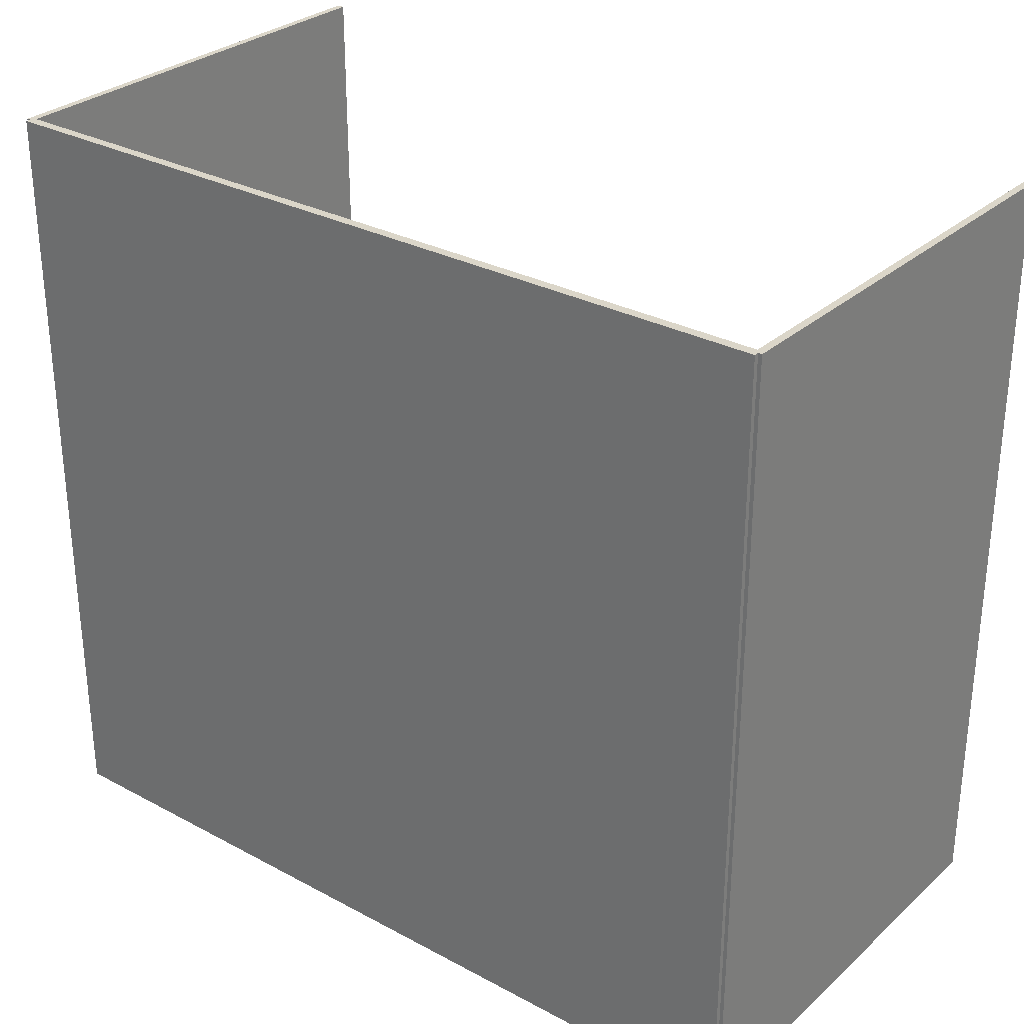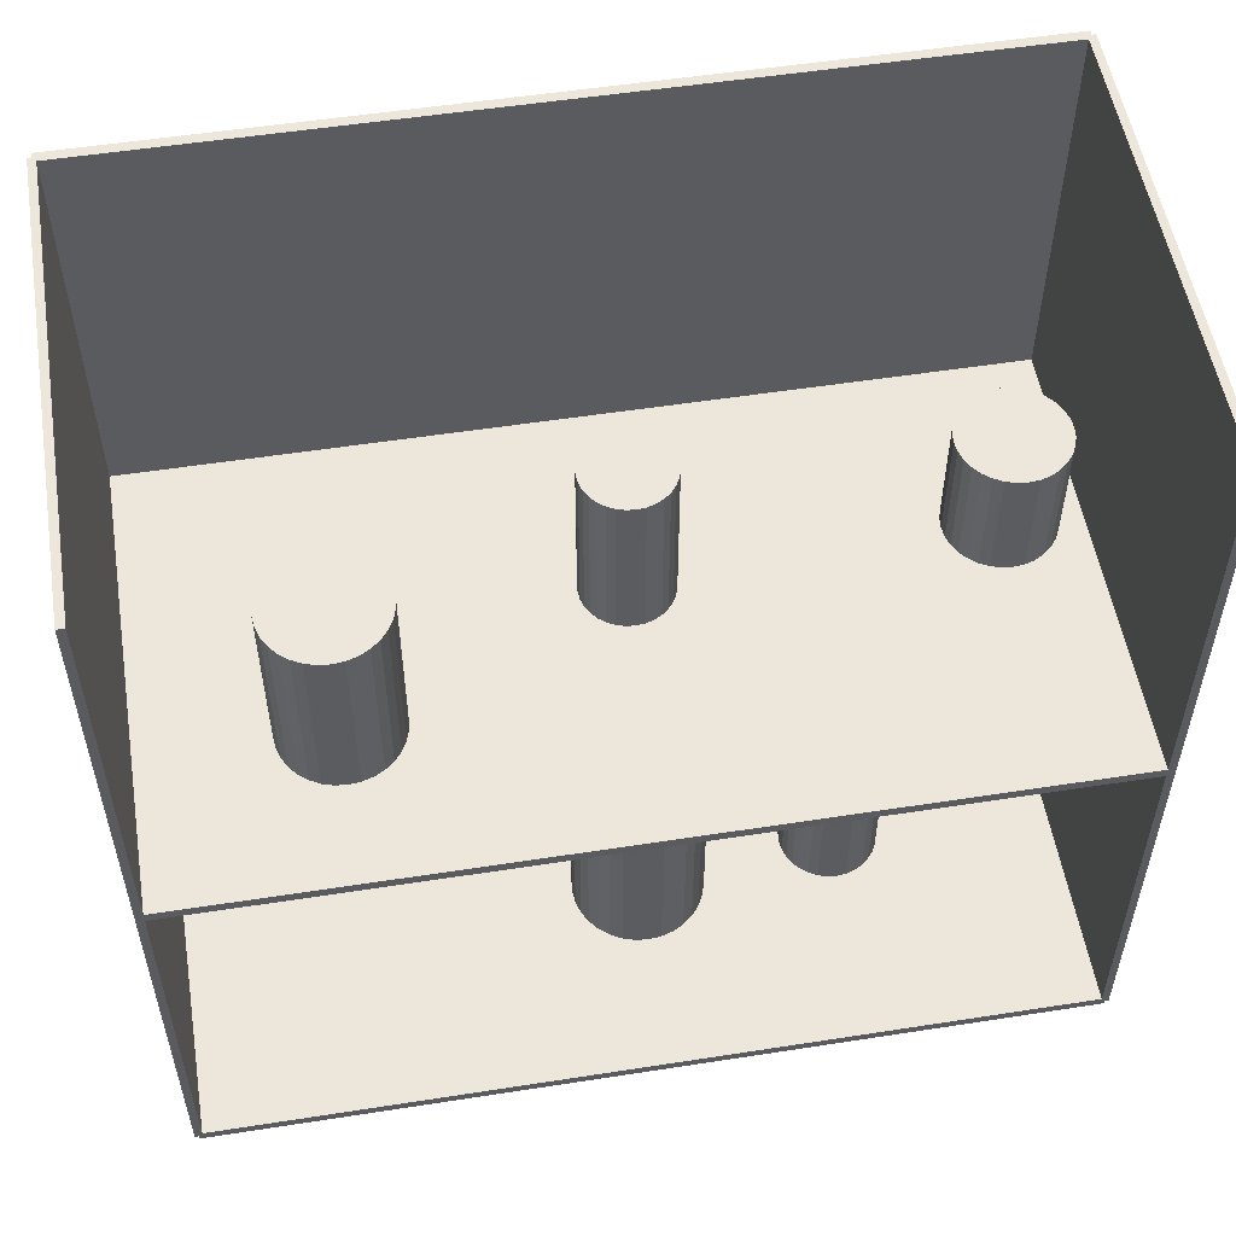
<metadata>
{"format":"obj","ext":"obj","renderer":"f3d","projection":"perspective","resolution":1024,"background":"white","views":[{"elev":29.8,"azim":-51.9,"up":"+Z"},{"elev":54.0,"azim":80.6,"up":"+Z"}]}
</metadata>
<code>
v -0.1089 -0.2019 -0.002255
v -0.1089 -0.2019 0.002255
v -0.1089 0.2019 -0.002255
v -0.1089 0.2019 0.002255
v 0.1089 -0.2019 -0.002255
v 0.1089 -0.2019 0.002255
v 0.1089 0.2019 -0.002255
v 0.1089 0.2019 0.002255
v -0.1066 -0.2019 0
v -0.1112 -0.2019 0
v -0.1066 0.2019 0
v -0.1112 0.2019 0
v -0.1066 -0.2019 0.375
v -0.1112 -0.2019 0.375
v -0.1066 0.2019 0.375
v -0.1112 0.2019 0.375
v -0.1089 -0.2019 0.1852
v -0.1089 -0.2019 0.1898
v -0.1089 0.2019 0.1852
v -0.1089 0.2019 0.1898
v 0.1089 -0.2019 0.1852
v 0.1089 -0.2019 0.1898
v 0.1089 0.2019 0.1852
v 0.1089 0.2019 0.1898
v -0.1089 0.2001 0.375
v -0.1089 0.2036 0.375
v -0.1089 0.2001 0
v -0.1089 0.2036 0
v 0.1089 0.2001 0.375
v 0.1089 0.2036 0.375
v 0.1089 0.2001 0
v 0.1089 0.2036 0
v -0.1089 -0.2001 0
v -0.1089 -0.2036 0
v -0.1089 -0.2001 0.375
v -0.1089 -0.2036 0.375
v 0.1089 -0.2001 0
v 0.1089 -0.2036 0
v 0.1089 -0.2001 0.375
v 0.1089 -0.2036 0.375
v 0.006164 0.09652 0.004511
v 0.02871 0.09652 0.004511
v 0.02871 0.09652 0.07857
v 0.006164 0.09652 0.07857
v 0.02827 0.1009 0.004511
v 0.02827 0.1009 0.07857
v 0.02699 0.1051 0.004511
v 0.02699 0.1051 0.07857
v 0.02491 0.109 0.004511
v 0.02491 0.109 0.07857
v 0.0221 0.1125 0.004511
v 0.0221 0.1125 0.07857
v 0.01869 0.1153 0.004511
v 0.01869 0.1153 0.07857
v 0.01479 0.1173 0.004511
v 0.01479 0.1173 0.07857
v 0.01056 0.1186 0.004511
v 0.01056 0.1186 0.07857
v 0.006164 0.1191 0.004511
v 0.006164 0.1191 0.07857
v 0.001767 0.1186 0.004511
v 0.001767 0.1186 0.07857
v -0.002462 0.1173 0.004511
v -0.002462 0.1173 0.07857
v -0.006359 0.1153 0.004511
v -0.006359 0.1153 0.07857
v -0.009775 0.1125 0.004511
v -0.009775 0.1125 0.07857
v -0.01258 0.109 0.004511
v -0.01258 0.109 0.07857
v -0.01466 0.1051 0.004511
v -0.01466 0.1051 0.07857
v -0.01594 0.1009 0.004511
v -0.01594 0.1009 0.07857
v -0.01638 0.09652 0.004511
v -0.01638 0.09652 0.07857
v -0.01594 0.09212 0.004511
v -0.01594 0.09212 0.07857
v -0.01466 0.0879 0.004511
v -0.01466 0.0879 0.07857
v -0.01258 0.084 0.004511
v -0.01258 0.084 0.07857
v -0.009775 0.08058 0.004511
v -0.009775 0.08058 0.07857
v -0.006359 0.07778 0.004511
v -0.006359 0.07778 0.07857
v -0.002462 0.0757 0.004511
v -0.002462 0.0757 0.07857
v 0.001767 0.07441 0.004511
v 0.001767 0.07441 0.07857
v 0.006164 0.07398 0.004511
v 0.006164 0.07398 0.07857
v 0.01056 0.07441 0.004511
v 0.01056 0.07441 0.07857
v 0.01479 0.0757 0.004511
v 0.01479 0.0757 0.07857
v 0.01869 0.07778 0.004511
v 0.01869 0.07778 0.07857
v 0.0221 0.08058 0.004511
v 0.0221 0.08058 0.07857
v 0.02491 0.084 0.004511
v 0.02491 0.084 0.07857
v 0.02699 0.0879 0.004511
v 0.02699 0.0879 0.07857
v 0.02827 0.09212 0.004511
v 0.02827 0.09212 0.07857
v 0.01709 0.006029 0.004511
v 0.04731 0.006029 0.004511
v 0.04731 0.006029 0.09678
v 0.01709 0.006029 0.09678
v 0.04673 0.01193 0.004511
v 0.04673 0.01193 0.09678
v 0.04501 0.01759 0.004511
v 0.04501 0.01759 0.09678
v 0.04222 0.02282 0.004511
v 0.04222 0.02282 0.09678
v 0.03846 0.0274 0.004511
v 0.03846 0.0274 0.09678
v 0.03388 0.03116 0.004511
v 0.03388 0.03116 0.09678
v 0.02866 0.03395 0.004511
v 0.02866 0.03395 0.09678
v 0.02299 0.03567 0.004511
v 0.02299 0.03567 0.09678
v 0.01709 0.03625 0.004511
v 0.01709 0.03625 0.09678
v 0.01119 0.03567 0.004511
v 0.01119 0.03567 0.09678
v 0.005524 0.03395 0.004511
v 0.005524 0.03395 0.09678
v 0.0002985 0.03116 0.004511
v 0.0002985 0.03116 0.09678
v -0.004281 0.0274 0.004511
v -0.004281 0.0274 0.09678
v -0.00804 0.02282 0.004511
v -0.00804 0.02282 0.09678
v -0.01083 0.01759 0.004511
v -0.01083 0.01759 0.09678
v -0.01255 0.01193 0.004511
v -0.01255 0.01193 0.09678
v -0.01313 0.006029 0.004511
v -0.01313 0.006029 0.09678
v -0.01255 0.0001325 0.004511
v -0.01255 0.0001325 0.09678
v -0.01083 -0.005537 0.004511
v -0.01083 -0.005537 0.09678
v -0.00804 -0.01076 0.004511
v -0.00804 -0.01076 0.09678
v -0.004281 -0.01534 0.004511
v -0.004281 -0.01534 0.09678
v 0.0002985 -0.0191 0.004511
v 0.0002985 -0.0191 0.09678
v 0.005524 -0.02189 0.004511
v 0.005524 -0.02189 0.09678
v 0.01119 -0.02361 0.004511
v 0.01119 -0.02361 0.09678
v 0.01709 -0.02419 0.004511
v 0.01709 -0.02419 0.09678
v 0.02299 -0.02361 0.004511
v 0.02299 -0.02361 0.09678
v 0.02866 -0.02189 0.004511
v 0.02866 -0.02189 0.09678
v 0.03388 -0.0191 0.004511
v 0.03388 -0.0191 0.09678
v 0.03846 -0.01534 0.004511
v 0.03846 -0.01534 0.09678
v 0.04222 -0.01076 0.004511
v 0.04222 -0.01076 0.09678
v 0.04501 -0.005537 0.004511
v 0.04501 -0.005537 0.09678
v 0.04673 0.0001325 0.004511
v 0.04673 0.0001325 0.09678
v -0.02096 0.1641 0.192
v 0.003829 0.1641 0.192
v 0.003829 0.1641 0.2475
v -0.02096 0.1641 0.2475
v 0.003353 0.1689 0.192
v 0.003353 0.1689 0.2475
v 0.001942 0.1735 0.192
v 0.001942 0.1735 0.2475
v -0.000349 0.1778 0.192
v -0.000349 0.1778 0.2475
v -0.003432 0.1816 0.192
v -0.003432 0.1816 0.2475
v -0.007189 0.1847 0.192
v -0.007189 0.1847 0.2475
v -0.01148 0.187 0.192
v -0.01148 0.187 0.2475
v -0.01613 0.1884 0.192
v -0.01613 0.1884 0.2475
v -0.02096 0.1889 0.192
v -0.02096 0.1889 0.2475
v -0.0258 0.1884 0.192
v -0.0258 0.1884 0.2475
v -0.03045 0.187 0.192
v -0.03045 0.187 0.2475
v -0.03474 0.1847 0.192
v -0.03474 0.1847 0.2475
v -0.03849 0.1816 0.192
v -0.03849 0.1816 0.2475
v -0.04158 0.1778 0.192
v -0.04158 0.1778 0.2475
v -0.04387 0.1735 0.192
v -0.04387 0.1735 0.2475
v -0.04528 0.1689 0.192
v -0.04528 0.1689 0.2475
v -0.04575 0.1641 0.192
v -0.04575 0.1641 0.2475
v -0.04528 0.1592 0.192
v -0.04528 0.1592 0.2475
v -0.04387 0.1546 0.192
v -0.04387 0.1546 0.2475
v -0.04158 0.1503 0.192
v -0.04158 0.1503 0.2475
v -0.03849 0.1465 0.192
v -0.03849 0.1465 0.2475
v -0.03474 0.1434 0.192
v -0.03474 0.1434 0.2475
v -0.03045 0.1412 0.192
v -0.03045 0.1412 0.2475
v -0.0258 0.1397 0.192
v -0.0258 0.1397 0.2475
v -0.02096 0.1393 0.192
v -0.02096 0.1393 0.2475
v -0.01613 0.1397 0.192
v -0.01613 0.1397 0.2475
v -0.01148 0.1412 0.192
v -0.01148 0.1412 0.2475
v -0.007189 0.1434 0.192
v -0.007189 0.1434 0.2475
v -0.003432 0.1465 0.192
v -0.003432 0.1465 0.2475
v -0.000349 0.1503 0.192
v -0.000349 0.1503 0.2475
v 0.001942 0.1546 0.192
v 0.001942 0.1546 0.2475
v 0.003353 0.1592 0.192
v 0.003353 0.1592 0.2475
v -0.01271 0.005743 0.192
v 0.007842 0.005743 0.192
v 0.007842 0.005743 0.2679
v -0.01271 0.005743 0.2679
v 0.007447 0.009753 0.192
v 0.007447 0.009753 0.2679
v 0.006277 0.01361 0.192
v 0.006277 0.01361 0.2679
v 0.004378 0.01716 0.192
v 0.004378 0.01716 0.2679
v 0.001822 0.02028 0.192
v 0.001822 0.02028 0.2679
v -0.001293 0.02283 0.192
v -0.001293 0.02283 0.2679
v -0.004846 0.02473 0.192
v -0.004846 0.02473 0.2679
v -0.008702 0.0259 0.192
v -0.008702 0.0259 0.2679
v -0.01271 0.0263 0.192
v -0.01271 0.0263 0.2679
v -0.01672 0.0259 0.192
v -0.01672 0.0259 0.2679
v -0.02058 0.02473 0.192
v -0.02058 0.02473 0.2679
v -0.02413 0.02283 0.192
v -0.02413 0.02283 0.2679
v -0.02725 0.02028 0.192
v -0.02725 0.02028 0.2679
v -0.0298 0.01716 0.192
v -0.0298 0.01716 0.2679
v -0.0317 0.01361 0.192
v -0.0317 0.01361 0.2679
v -0.03287 0.009753 0.192
v -0.03287 0.009753 0.2679
v -0.03327 0.005743 0.192
v -0.03327 0.005743 0.2679
v -0.03287 0.001733 0.192
v -0.03287 0.001733 0.2679
v -0.0317 -0.002123 0.192
v -0.0317 -0.002123 0.2679
v -0.0298 -0.005676 0.192
v -0.0298 -0.005676 0.2679
v -0.02725 -0.008791 0.192
v -0.02725 -0.008791 0.2679
v -0.02413 -0.01135 0.192
v -0.02413 -0.01135 0.2679
v -0.02058 -0.01325 0.192
v -0.02058 -0.01325 0.2679
v -0.01672 -0.01442 0.192
v -0.01672 -0.01442 0.2679
v -0.01271 -0.01481 0.192
v -0.01271 -0.01481 0.2679
v -0.008702 -0.01442 0.192
v -0.008702 -0.01442 0.2679
v -0.004846 -0.01325 0.192
v -0.004846 -0.01325 0.2679
v -0.001293 -0.01135 0.192
v -0.001293 -0.01135 0.2679
v 0.001822 -0.008791 0.192
v 0.001822 -0.008791 0.2679
v 0.004378 -0.005676 0.192
v 0.004378 -0.005676 0.2679
v 0.006277 -0.002123 0.192
v 0.006277 -0.002123 0.2679
v 0.007447 0.001733 0.192
v 0.007447 0.001733 0.2679
v 0.03797 -0.1173 0.192
v 0.06488 -0.1173 0.192
v 0.06488 -0.1173 0.2735
v 0.03797 -0.1173 0.2735
v 0.06436 -0.112 0.192
v 0.06436 -0.112 0.2735
v 0.06283 -0.107 0.192
v 0.06283 -0.107 0.2735
v 0.06035 -0.1023 0.192
v 0.06035 -0.1023 0.2735
v 0.057 -0.09823 0.192
v 0.057 -0.09823 0.2735
v 0.05292 -0.09489 0.192
v 0.05292 -0.09489 0.2735
v 0.04827 -0.0924 0.192
v 0.04827 -0.0924 0.2735
v 0.04322 -0.09087 0.192
v 0.04322 -0.09087 0.2735
v 0.03797 -0.09035 0.192
v 0.03797 -0.09035 0.2735
v 0.03273 -0.09087 0.192
v 0.03273 -0.09087 0.2735
v 0.02768 -0.0924 0.192
v 0.02768 -0.0924 0.2735
v 0.02303 -0.09489 0.192
v 0.02303 -0.09489 0.2735
v 0.01895 -0.09823 0.192
v 0.01895 -0.09823 0.2735
v 0.0156 -0.1023 0.192
v 0.0156 -0.1023 0.2735
v 0.01312 -0.107 0.192
v 0.01312 -0.107 0.2735
v 0.01159 -0.112 0.192
v 0.01159 -0.112 0.2735
v 0.01107 -0.1173 0.192
v 0.01107 -0.1173 0.2735
v 0.01159 -0.1225 0.192
v 0.01159 -0.1225 0.2735
v 0.01312 -0.1276 0.192
v 0.01312 -0.1276 0.2735
v 0.0156 -0.1322 0.192
v 0.0156 -0.1322 0.2735
v 0.01895 -0.1363 0.192
v 0.01895 -0.1363 0.2735
v 0.02303 -0.1396 0.192
v 0.02303 -0.1396 0.2735
v 0.02768 -0.1421 0.192
v 0.02768 -0.1421 0.2735
v 0.03273 -0.1436 0.192
v 0.03273 -0.1436 0.2735
v 0.03797 -0.1442 0.192
v 0.03797 -0.1442 0.2735
v 0.04322 -0.1436 0.192
v 0.04322 -0.1436 0.2735
v 0.04827 -0.1421 0.192
v 0.04827 -0.1421 0.2735
v 0.05292 -0.1396 0.192
v 0.05292 -0.1396 0.2735
v 0.057 -0.1363 0.192
v 0.057 -0.1363 0.2735
v 0.06035 -0.1322 0.192
v 0.06035 -0.1322 0.2735
v 0.06283 -0.1276 0.192
v 0.06283 -0.1276 0.2735
v 0.06436 -0.1225 0.192
v 0.06436 -0.1225 0.2735
f 2 4 1
f 5 2 1
f 1 4 3
f 3 5 1
f 2 8 4
f 6 2 5
f 6 8 2
f 4 8 3
f 7 5 3
f 3 8 7
f 7 6 5
f 8 6 7
f 10 12 9
f 13 10 9
f 9 12 11
f 11 13 9
f 10 16 12
f 14 10 13
f 14 16 10
f 12 16 11
f 15 13 11
f 11 16 15
f 15 14 13
f 16 14 15
f 18 20 17
f 21 18 17
f 17 20 19
f 19 21 17
f 18 24 20
f 22 18 21
f 22 24 18
f 20 24 19
f 23 21 19
f 19 24 23
f 23 22 21
f 24 22 23
f 26 28 25
f 29 26 25
f 25 28 27
f 27 29 25
f 26 32 28
f 30 26 29
f 30 32 26
f 28 32 27
f 31 29 27
f 27 32 31
f 31 30 29
f 32 30 31
f 34 36 33
f 37 34 33
f 33 36 35
f 35 37 33
f 34 40 36
f 38 34 37
f 38 40 34
f 36 40 35
f 39 37 35
f 35 40 39
f 39 38 37
f 40 38 39
f 42 41 45
f 42 45 43
f 43 45 46
f 43 46 44
f 45 41 47
f 45 47 46
f 46 47 48
f 46 48 44
f 47 41 49
f 47 49 48
f 48 49 50
f 48 50 44
f 49 41 51
f 49 51 50
f 50 51 52
f 50 52 44
f 51 41 53
f 51 53 52
f 52 53 54
f 52 54 44
f 53 41 55
f 53 55 54
f 54 55 56
f 54 56 44
f 55 41 57
f 55 57 56
f 56 57 58
f 56 58 44
f 57 41 59
f 57 59 58
f 58 59 60
f 58 60 44
f 59 41 61
f 59 61 60
f 60 61 62
f 60 62 44
f 61 41 63
f 61 63 62
f 62 63 64
f 62 64 44
f 63 41 65
f 63 65 64
f 64 65 66
f 64 66 44
f 65 41 67
f 65 67 66
f 66 67 68
f 66 68 44
f 67 41 69
f 67 69 68
f 68 69 70
f 68 70 44
f 69 41 71
f 69 71 70
f 70 71 72
f 70 72 44
f 71 41 73
f 71 73 72
f 72 73 74
f 72 74 44
f 73 41 75
f 73 75 74
f 74 75 76
f 74 76 44
f 75 41 77
f 75 77 76
f 76 77 78
f 76 78 44
f 77 41 79
f 77 79 78
f 78 79 80
f 78 80 44
f 79 41 81
f 79 81 80
f 80 81 82
f 80 82 44
f 81 41 83
f 81 83 82
f 82 83 84
f 82 84 44
f 83 41 85
f 83 85 84
f 84 85 86
f 84 86 44
f 85 41 87
f 85 87 86
f 86 87 88
f 86 88 44
f 87 41 89
f 87 89 88
f 88 89 90
f 88 90 44
f 89 41 91
f 89 91 90
f 90 91 92
f 90 92 44
f 91 41 93
f 91 93 92
f 92 93 94
f 92 94 44
f 93 41 95
f 93 95 94
f 94 95 96
f 94 96 44
f 95 41 97
f 95 97 96
f 96 97 98
f 96 98 44
f 97 41 99
f 97 99 98
f 98 99 100
f 98 100 44
f 99 41 101
f 99 101 100
f 100 101 102
f 100 102 44
f 101 41 103
f 101 103 102
f 102 103 104
f 102 104 44
f 103 41 105
f 103 105 104
f 104 105 106
f 104 106 44
f 105 41 42
f 105 42 106
f 106 42 43
f 106 43 44
f 108 107 111
f 108 111 109
f 109 111 112
f 109 112 110
f 111 107 113
f 111 113 112
f 112 113 114
f 112 114 110
f 113 107 115
f 113 115 114
f 114 115 116
f 114 116 110
f 115 107 117
f 115 117 116
f 116 117 118
f 116 118 110
f 117 107 119
f 117 119 118
f 118 119 120
f 118 120 110
f 119 107 121
f 119 121 120
f 120 121 122
f 120 122 110
f 121 107 123
f 121 123 122
f 122 123 124
f 122 124 110
f 123 107 125
f 123 125 124
f 124 125 126
f 124 126 110
f 125 107 127
f 125 127 126
f 126 127 128
f 126 128 110
f 127 107 129
f 127 129 128
f 128 129 130
f 128 130 110
f 129 107 131
f 129 131 130
f 130 131 132
f 130 132 110
f 131 107 133
f 131 133 132
f 132 133 134
f 132 134 110
f 133 107 135
f 133 135 134
f 134 135 136
f 134 136 110
f 135 107 137
f 135 137 136
f 136 137 138
f 136 138 110
f 137 107 139
f 137 139 138
f 138 139 140
f 138 140 110
f 139 107 141
f 139 141 140
f 140 141 142
f 140 142 110
f 141 107 143
f 141 143 142
f 142 143 144
f 142 144 110
f 143 107 145
f 143 145 144
f 144 145 146
f 144 146 110
f 145 107 147
f 145 147 146
f 146 147 148
f 146 148 110
f 147 107 149
f 147 149 148
f 148 149 150
f 148 150 110
f 149 107 151
f 149 151 150
f 150 151 152
f 150 152 110
f 151 107 153
f 151 153 152
f 152 153 154
f 152 154 110
f 153 107 155
f 153 155 154
f 154 155 156
f 154 156 110
f 155 107 157
f 155 157 156
f 156 157 158
f 156 158 110
f 157 107 159
f 157 159 158
f 158 159 160
f 158 160 110
f 159 107 161
f 159 161 160
f 160 161 162
f 160 162 110
f 161 107 163
f 161 163 162
f 162 163 164
f 162 164 110
f 163 107 165
f 163 165 164
f 164 165 166
f 164 166 110
f 165 107 167
f 165 167 166
f 166 167 168
f 166 168 110
f 167 107 169
f 167 169 168
f 168 169 170
f 168 170 110
f 169 107 171
f 169 171 170
f 170 171 172
f 170 172 110
f 171 107 108
f 171 108 172
f 172 108 109
f 172 109 110
f 174 173 177
f 174 177 175
f 175 177 178
f 175 178 176
f 177 173 179
f 177 179 178
f 178 179 180
f 178 180 176
f 179 173 181
f 179 181 180
f 180 181 182
f 180 182 176
f 181 173 183
f 181 183 182
f 182 183 184
f 182 184 176
f 183 173 185
f 183 185 184
f 184 185 186
f 184 186 176
f 185 173 187
f 185 187 186
f 186 187 188
f 186 188 176
f 187 173 189
f 187 189 188
f 188 189 190
f 188 190 176
f 189 173 191
f 189 191 190
f 190 191 192
f 190 192 176
f 191 173 193
f 191 193 192
f 192 193 194
f 192 194 176
f 193 173 195
f 193 195 194
f 194 195 196
f 194 196 176
f 195 173 197
f 195 197 196
f 196 197 198
f 196 198 176
f 197 173 199
f 197 199 198
f 198 199 200
f 198 200 176
f 199 173 201
f 199 201 200
f 200 201 202
f 200 202 176
f 201 173 203
f 201 203 202
f 202 203 204
f 202 204 176
f 203 173 205
f 203 205 204
f 204 205 206
f 204 206 176
f 205 173 207
f 205 207 206
f 206 207 208
f 206 208 176
f 207 173 209
f 207 209 208
f 208 209 210
f 208 210 176
f 209 173 211
f 209 211 210
f 210 211 212
f 210 212 176
f 211 173 213
f 211 213 212
f 212 213 214
f 212 214 176
f 213 173 215
f 213 215 214
f 214 215 216
f 214 216 176
f 215 173 217
f 215 217 216
f 216 217 218
f 216 218 176
f 217 173 219
f 217 219 218
f 218 219 220
f 218 220 176
f 219 173 221
f 219 221 220
f 220 221 222
f 220 222 176
f 221 173 223
f 221 223 222
f 222 223 224
f 222 224 176
f 223 173 225
f 223 225 224
f 224 225 226
f 224 226 176
f 225 173 227
f 225 227 226
f 226 227 228
f 226 228 176
f 227 173 229
f 227 229 228
f 228 229 230
f 228 230 176
f 229 173 231
f 229 231 230
f 230 231 232
f 230 232 176
f 231 173 233
f 231 233 232
f 232 233 234
f 232 234 176
f 233 173 235
f 233 235 234
f 234 235 236
f 234 236 176
f 235 173 237
f 235 237 236
f 236 237 238
f 236 238 176
f 237 173 174
f 237 174 238
f 238 174 175
f 238 175 176
f 240 239 243
f 240 243 241
f 241 243 244
f 241 244 242
f 243 239 245
f 243 245 244
f 244 245 246
f 244 246 242
f 245 239 247
f 245 247 246
f 246 247 248
f 246 248 242
f 247 239 249
f 247 249 248
f 248 249 250
f 248 250 242
f 249 239 251
f 249 251 250
f 250 251 252
f 250 252 242
f 251 239 253
f 251 253 252
f 252 253 254
f 252 254 242
f 253 239 255
f 253 255 254
f 254 255 256
f 254 256 242
f 255 239 257
f 255 257 256
f 256 257 258
f 256 258 242
f 257 239 259
f 257 259 258
f 258 259 260
f 258 260 242
f 259 239 261
f 259 261 260
f 260 261 262
f 260 262 242
f 261 239 263
f 261 263 262
f 262 263 264
f 262 264 242
f 263 239 265
f 263 265 264
f 264 265 266
f 264 266 242
f 265 239 267
f 265 267 266
f 266 267 268
f 266 268 242
f 267 239 269
f 267 269 268
f 268 269 270
f 268 270 242
f 269 239 271
f 269 271 270
f 270 271 272
f 270 272 242
f 271 239 273
f 271 273 272
f 272 273 274
f 272 274 242
f 273 239 275
f 273 275 274
f 274 275 276
f 274 276 242
f 275 239 277
f 275 277 276
f 276 277 278
f 276 278 242
f 277 239 279
f 277 279 278
f 278 279 280
f 278 280 242
f 279 239 281
f 279 281 280
f 280 281 282
f 280 282 242
f 281 239 283
f 281 283 282
f 282 283 284
f 282 284 242
f 283 239 285
f 283 285 284
f 284 285 286
f 284 286 242
f 285 239 287
f 285 287 286
f 286 287 288
f 286 288 242
f 287 239 289
f 287 289 288
f 288 289 290
f 288 290 242
f 289 239 291
f 289 291 290
f 290 291 292
f 290 292 242
f 291 239 293
f 291 293 292
f 292 293 294
f 292 294 242
f 293 239 295
f 293 295 294
f 294 295 296
f 294 296 242
f 295 239 297
f 295 297 296
f 296 297 298
f 296 298 242
f 297 239 299
f 297 299 298
f 298 299 300
f 298 300 242
f 299 239 301
f 299 301 300
f 300 301 302
f 300 302 242
f 301 239 303
f 301 303 302
f 302 303 304
f 302 304 242
f 303 239 240
f 303 240 304
f 304 240 241
f 304 241 242
f 306 305 309
f 306 309 307
f 307 309 310
f 307 310 308
f 309 305 311
f 309 311 310
f 310 311 312
f 310 312 308
f 311 305 313
f 311 313 312
f 312 313 314
f 312 314 308
f 313 305 315
f 313 315 314
f 314 315 316
f 314 316 308
f 315 305 317
f 315 317 316
f 316 317 318
f 316 318 308
f 317 305 319
f 317 319 318
f 318 319 320
f 318 320 308
f 319 305 321
f 319 321 320
f 320 321 322
f 320 322 308
f 321 305 323
f 321 323 322
f 322 323 324
f 322 324 308
f 323 305 325
f 323 325 324
f 324 325 326
f 324 326 308
f 325 305 327
f 325 327 326
f 326 327 328
f 326 328 308
f 327 305 329
f 327 329 328
f 328 329 330
f 328 330 308
f 329 305 331
f 329 331 330
f 330 331 332
f 330 332 308
f 331 305 333
f 331 333 332
f 332 333 334
f 332 334 308
f 333 305 335
f 333 335 334
f 334 335 336
f 334 336 308
f 335 305 337
f 335 337 336
f 336 337 338
f 336 338 308
f 337 305 339
f 337 339 338
f 338 339 340
f 338 340 308
f 339 305 341
f 339 341 340
f 340 341 342
f 340 342 308
f 341 305 343
f 341 343 342
f 342 343 344
f 342 344 308
f 343 305 345
f 343 345 344
f 344 345 346
f 344 346 308
f 345 305 347
f 345 347 346
f 346 347 348
f 346 348 308
f 347 305 349
f 347 349 348
f 348 349 350
f 348 350 308
f 349 305 351
f 349 351 350
f 350 351 352
f 350 352 308
f 351 305 353
f 351 353 352
f 352 353 354
f 352 354 308
f 353 305 355
f 353 355 354
f 354 355 356
f 354 356 308
f 355 305 357
f 355 357 356
f 356 357 358
f 356 358 308
f 357 305 359
f 357 359 358
f 358 359 360
f 358 360 308
f 359 305 361
f 359 361 360
f 360 361 362
f 360 362 308
f 361 305 363
f 361 363 362
f 362 363 364
f 362 364 308
f 363 305 365
f 363 365 364
f 364 365 366
f 364 366 308
f 365 305 367
f 365 367 366
f 366 367 368
f 366 368 308
f 367 305 369
f 367 369 368
f 368 369 370
f 368 370 308
f 369 305 306
f 369 306 370
f 370 306 307
f 370 307 308

</code>
